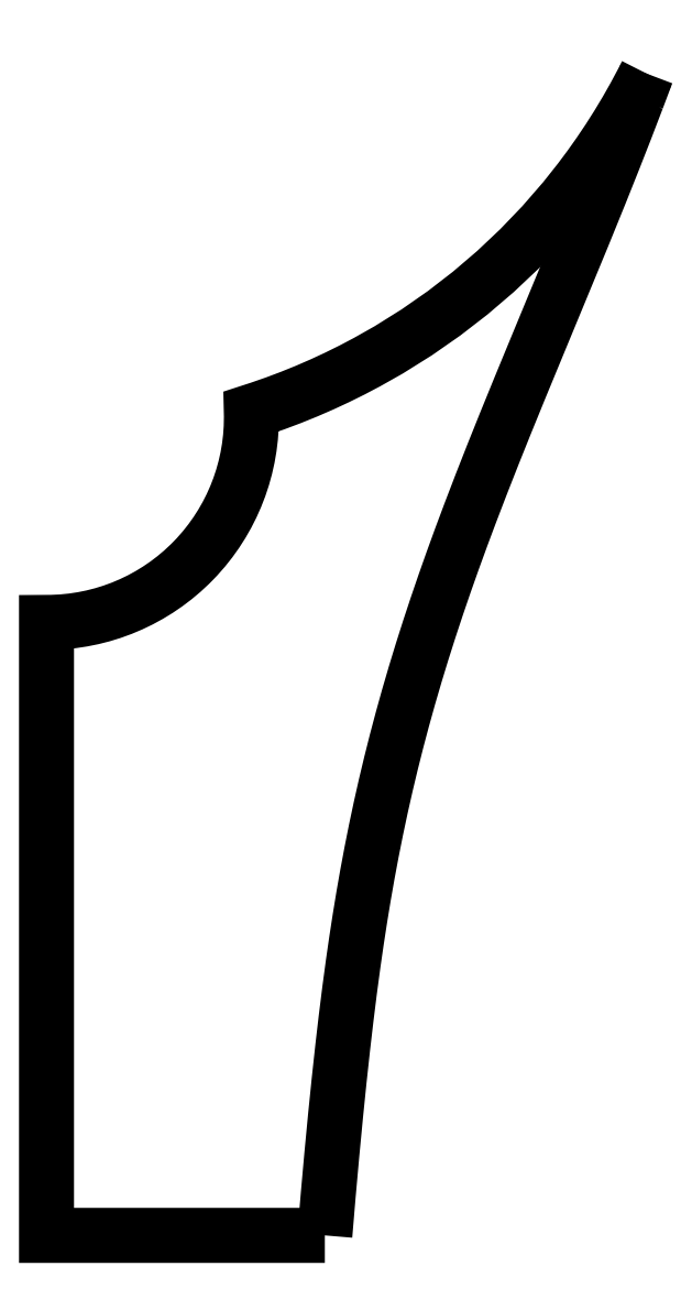
<metadata>
{"format":"dxf","ext":"dxf","renderer":"ezdxf+matplotlib","layout":"modelspace","background":"white","min_lineweight":24,"dpi":150}
</metadata>
<code>
0
SECTION
2
ENTITIES
0
POLYLINE
8
0
66
     1
10
0
20
0
30
0
0
VERTEX
8
0
10
7.337
20
14.2
30
0
42
-0.2015
0
VERTEX
8
0
10
2.504
20
10.07
30
0
42
-0.4239
0
VERTEX
8
0
10
6e-16
20
7.49
30
0
0
VERTEX
8
0
10
0
20
0
30
0
0
VERTEX
8
0
10
3.403
20
0
30
0
0
SEQEND
8
0
0
POLYLINE
8
0
66
     1
10
0
20
0
30
0
70
     8
0
VERTEX
8
0
10
7.221
20
13.89
30
0
70
    32
0
VERTEX
8
0
10
7.222
20
13.89
30
0
70
    32
0
VERTEX
8
0
10
7.222
20
13.89
30
0
70
    32
0
VERTEX
8
0
10
7.223
20
13.9
30
0
70
    32
0
VERTEX
8
0
10
7.224
20
13.9
30
0
70
    32
0
VERTEX
8
0
10
7.225
20
13.9
30
0
70
    32
0
VERTEX
8
0
10
7.226
20
13.9
30
0
70
    32
0
VERTEX
8
0
10
7.227
20
13.9
30
0
70
    32
0
VERTEX
8
0
10
7.228
20
13.91
30
0
70
    32
0
VERTEX
8
0
10
7.229
20
13.91
30
0
70
    32
0
VERTEX
8
0
10
7.23
20
13.91
30
0
70
    32
0
VERTEX
8
0
10
7.231
20
13.91
30
0
70
    32
0
VERTEX
8
0
10
7.232
20
13.92
30
0
70
    32
0
VERTEX
8
0
10
7.233
20
13.92
30
0
70
    32
0
VERTEX
8
0
10
7.233
20
13.92
30
0
70
    32
0
VERTEX
8
0
10
7.234
20
13.92
30
0
70
    32
0
VERTEX
8
0
10
7.235
20
13.93
30
0
70
    32
0
VERTEX
8
0
10
7.236
20
13.93
30
0
70
    32
0
VERTEX
8
0
10
7.237
20
13.93
30
0
70
    32
0
VERTEX
8
0
10
7.238
20
13.93
30
0
70
    32
0
VERTEX
8
0
10
7.239
20
13.94
30
0
70
    32
0
VERTEX
8
0
10
7.24
20
13.94
30
0
70
    32
0
VERTEX
8
0
10
7.241
20
13.94
30
0
70
    32
0
VERTEX
8
0
10
7.242
20
13.94
30
0
70
    32
0
VERTEX
8
0
10
7.243
20
13.95
30
0
70
    32
0
VERTEX
8
0
10
7.244
20
13.95
30
0
70
    32
0
VERTEX
8
0
10
7.244
20
13.95
30
0
70
    32
0
VERTEX
8
0
10
7.245
20
13.95
30
0
70
    32
0
VERTEX
8
0
10
7.246
20
13.96
30
0
70
    32
0
VERTEX
8
0
10
7.247
20
13.96
30
0
70
    32
0
VERTEX
8
0
10
7.248
20
13.96
30
0
70
    32
0
VERTEX
8
0
10
7.249
20
13.96
30
0
70
    32
0
VERTEX
8
0
10
7.25
20
13.97
30
0
70
    32
0
VERTEX
8
0
10
7.251
20
13.97
30
0
70
    32
0
VERTEX
8
0
10
7.252
20
13.97
30
0
70
    32
0
VERTEX
8
0
10
7.253
20
13.97
30
0
70
    32
0
VERTEX
8
0
10
7.254
20
13.98
30
0
70
    32
0
VERTEX
8
0
10
7.255
20
13.98
30
0
70
    32
0
VERTEX
8
0
10
7.255
20
13.98
30
0
70
    32
0
VERTEX
8
0
10
7.256
20
13.98
30
0
70
    32
0
VERTEX
8
0
10
7.257
20
13.98
30
0
70
    32
0
VERTEX
8
0
10
7.258
20
13.99
30
0
70
    32
0
VERTEX
8
0
10
7.259
20
13.99
30
0
70
    32
0
VERTEX
8
0
10
7.26
20
13.99
30
0
70
    32
0
VERTEX
8
0
10
7.261
20
13.99
30
0
70
    32
0
VERTEX
8
0
10
7.262
20
14
30
0
70
    32
0
VERTEX
8
0
10
7.263
20
14
30
0
70
    32
0
VERTEX
8
0
10
7.264
20
14
30
0
70
    32
0
VERTEX
8
0
10
7.265
20
14
30
0
70
    32
0
VERTEX
8
0
10
7.266
20
14.01
30
0
70
    32
0
VERTEX
8
0
10
7.266
20
14.01
30
0
70
    32
0
VERTEX
8
0
10
7.267
20
14.01
30
0
70
    32
0
VERTEX
8
0
10
7.268
20
14.01
30
0
70
    32
0
VERTEX
8
0
10
7.269
20
14.02
30
0
70
    32
0
VERTEX
8
0
10
7.27
20
14.02
30
0
70
    32
0
VERTEX
8
0
10
7.271
20
14.02
30
0
70
    32
0
VERTEX
8
0
10
7.272
20
14.02
30
0
70
    32
0
VERTEX
8
0
10
7.273
20
14.03
30
0
70
    32
0
VERTEX
8
0
10
7.274
20
14.03
30
0
70
    32
0
VERTEX
8
0
10
7.275
20
14.03
30
0
70
    32
0
VERTEX
8
0
10
7.276
20
14.03
30
0
70
    32
0
VERTEX
8
0
10
7.277
20
14.04
30
0
70
    32
0
VERTEX
8
0
10
7.277
20
14.04
30
0
70
    32
0
VERTEX
8
0
10
7.278
20
14.04
30
0
70
    32
0
VERTEX
8
0
10
7.279
20
14.04
30
0
70
    32
0
VERTEX
8
0
10
7.28
20
14.05
30
0
70
    32
0
VERTEX
8
0
10
7.281
20
14.05
30
0
70
    32
0
VERTEX
8
0
10
7.282
20
14.05
30
0
70
    32
0
VERTEX
8
0
10
7.283
20
14.05
30
0
70
    32
0
VERTEX
8
0
10
7.284
20
14.06
30
0
70
    32
0
VERTEX
8
0
10
7.285
20
14.06
30
0
70
    32
0
VERTEX
8
0
10
7.286
20
14.06
30
0
70
    32
0
VERTEX
8
0
10
7.287
20
14.06
30
0
70
    32
0
VERTEX
8
0
10
7.288
20
14.06
30
0
70
    32
0
VERTEX
8
0
10
7.288
20
14.07
30
0
70
    32
0
VERTEX
8
0
10
7.289
20
14.07
30
0
70
    32
0
VERTEX
8
0
10
7.29
20
14.07
30
0
70
    32
0
VERTEX
8
0
10
7.291
20
14.07
30
0
70
    32
0
VERTEX
8
0
10
7.292
20
14.08
30
0
70
    32
0
VERTEX
8
0
10
7.293
20
14.08
30
0
70
    32
0
VERTEX
8
0
10
7.294
20
14.08
30
0
70
    32
0
VERTEX
8
0
10
7.295
20
14.08
30
0
70
    32
0
VERTEX
8
0
10
7.296
20
14.09
30
0
70
    32
0
VERTEX
8
0
10
7.297
20
14.09
30
0
70
    32
0
VERTEX
8
0
10
7.298
20
14.09
30
0
70
    32
0
VERTEX
8
0
10
7.299
20
14.09
30
0
70
    32
0
VERTEX
8
0
10
7.3
20
14.1
30
0
70
    32
0
VERTEX
8
0
10
7.3
20
14.1
30
0
70
    32
0
VERTEX
8
0
10
7.301
20
14.1
30
0
70
    32
0
VERTEX
8
0
10
7.302
20
14.1
30
0
70
    32
0
VERTEX
8
0
10
7.303
20
14.11
30
0
70
    32
0
VERTEX
8
0
10
7.304
20
14.11
30
0
70
    32
0
VERTEX
8
0
10
7.305
20
14.11
30
0
70
    32
0
VERTEX
8
0
10
7.306
20
14.11
30
0
70
    32
0
VERTEX
8
0
10
7.307
20
14.12
30
0
70
    32
0
VERTEX
8
0
10
7.308
20
14.12
30
0
70
    32
0
VERTEX
8
0
10
7.309
20
14.12
30
0
70
    32
0
VERTEX
8
0
10
7.31
20
14.12
30
0
70
    32
0
VERTEX
8
0
10
7.311
20
14.13
30
0
70
    32
0
VERTEX
8
0
10
7.311
20
14.13
30
0
70
    32
0
VERTEX
8
0
10
7.312
20
14.13
30
0
70
    32
0
VERTEX
8
0
10
7.313
20
14.13
30
0
70
    32
0
VERTEX
8
0
10
7.314
20
14.14
30
0
70
    32
0
VERTEX
8
0
10
7.315
20
14.14
30
0
70
    32
0
VERTEX
8
0
10
7.316
20
14.14
30
0
70
    32
0
VERTEX
8
0
10
7.317
20
14.14
30
0
70
    32
0
VERTEX
8
0
10
7.318
20
14.15
30
0
70
    32
0
VERTEX
8
0
10
7.319
20
14.15
30
0
70
    32
0
VERTEX
8
0
10
7.32
20
14.15
30
0
70
    32
0
VERTEX
8
0
10
7.321
20
14.15
30
0
70
    32
0
VERTEX
8
0
10
7.322
20
14.16
30
0
70
    32
0
VERTEX
8
0
10
7.323
20
14.16
30
0
70
    32
0
VERTEX
8
0
10
7.323
20
14.16
30
0
70
    32
0
VERTEX
8
0
10
7.324
20
14.16
30
0
70
    32
0
VERTEX
8
0
10
7.325
20
14.16
30
0
70
    32
0
VERTEX
8
0
10
7.326
20
14.17
30
0
70
    32
0
VERTEX
8
0
10
7.327
20
14.17
30
0
70
    32
0
VERTEX
8
0
10
7.328
20
14.17
30
0
70
    32
0
VERTEX
8
0
10
7.329
20
14.17
30
0
70
    32
0
VERTEX
8
0
10
7.33
20
14.18
30
0
70
    32
0
VERTEX
8
0
10
7.331
20
14.18
30
0
70
    32
0
VERTEX
8
0
10
7.332
20
14.18
30
0
70
    32
0
VERTEX
8
0
10
7.333
20
14.18
30
0
70
    32
0
VERTEX
8
0
10
7.334
20
14.19
30
0
70
    32
0
VERTEX
8
0
10
7.335
20
14.19
30
0
70
    32
0
VERTEX
8
0
10
7.335
20
14.19
30
0
70
    32
0
VERTEX
8
0
10
7.336
20
14.19
30
0
70
    32
0
VERTEX
8
0
10
7.337
20
14.2
30
0
70
    32
0
SEQEND
8
0
0
POLYLINE
8
0
66
     1
10
0
20
0
30
0
70
     8
0
VERTEX
8
0
10
3.403
20
0
30
0
70
    32
0
VERTEX
8
0
10
3.409
20
0.07123
30
0
70
    32
0
VERTEX
8
0
10
3.415
20
0.1423
30
0
70
    32
0
VERTEX
8
0
10
3.421
20
0.2133
30
0
70
    32
0
VERTEX
8
0
10
3.427
20
0.2842
30
0
70
    32
0
VERTEX
8
0
10
3.433
20
0.355
30
0
70
    32
0
VERTEX
8
0
10
3.439
20
0.4257
30
0
70
    32
0
VERTEX
8
0
10
3.445
20
0.4962
30
0
70
    32
0
VERTEX
8
0
10
3.451
20
0.5667
30
0
70
    32
0
VERTEX
8
0
10
3.457
20
0.6371
30
0
70
    32
0
VERTEX
8
0
10
3.463
20
0.7073
30
0
70
    32
0
VERTEX
8
0
10
3.47
20
0.7775
30
0
70
    32
0
VERTEX
8
0
10
3.476
20
0.8476
30
0
70
    32
0
VERTEX
8
0
10
3.482
20
0.9176
30
0
70
    32
0
VERTEX
8
0
10
3.489
20
0.9875
30
0
70
    32
0
VERTEX
8
0
10
3.495
20
1.057
30
0
70
    32
0
VERTEX
8
0
10
3.502
20
1.127
30
0
70
    32
0
VERTEX
8
0
10
3.508
20
1.197
30
0
70
    32
0
VERTEX
8
0
10
3.515
20
1.266
30
0
70
    32
0
VERTEX
8
0
10
3.522
20
1.336
30
0
70
    32
0
VERTEX
8
0
10
3.529
20
1.405
30
0
70
    32
0
VERTEX
8
0
10
3.535
20
1.475
30
0
70
    32
0
VERTEX
8
0
10
3.542
20
1.544
30
0
70
    32
0
VERTEX
8
0
10
3.549
20
1.613
30
0
70
    32
0
VERTEX
8
0
10
3.556
20
1.683
30
0
70
    32
0
VERTEX
8
0
10
3.563
20
1.752
30
0
70
    32
0
VERTEX
8
0
10
3.57
20
1.821
30
0
70
    32
0
VERTEX
8
0
10
3.578
20
1.89
30
0
70
    32
0
VERTEX
8
0
10
3.585
20
1.959
30
0
70
    32
0
VERTEX
8
0
10
3.592
20
2.028
30
0
70
    32
0
VERTEX
8
0
10
3.6
20
2.097
30
0
70
    32
0
VERTEX
8
0
10
3.607
20
2.165
30
0
70
    32
0
VERTEX
8
0
10
3.615
20
2.234
30
0
70
    32
0
VERTEX
8
0
10
3.623
20
2.303
30
0
70
    32
0
VERTEX
8
0
10
3.63
20
2.372
30
0
70
    32
0
VERTEX
8
0
10
3.638
20
2.44
30
0
70
    32
0
VERTEX
8
0
10
3.646
20
2.509
30
0
70
    32
0
VERTEX
8
0
10
3.654
20
2.577
30
0
70
    32
0
VERTEX
8
0
10
3.662
20
2.646
30
0
70
    32
0
VERTEX
8
0
10
3.671
20
2.714
30
0
70
    32
0
VERTEX
8
0
10
3.679
20
2.783
30
0
70
    32
0
VERTEX
8
0
10
3.688
20
2.851
30
0
70
    32
0
VERTEX
8
0
10
3.696
20
2.919
30
0
70
    32
0
VERTEX
8
0
10
3.705
20
2.988
30
0
70
    32
0
VERTEX
8
0
10
3.714
20
3.056
30
0
70
    32
0
VERTEX
8
0
10
3.723
20
3.124
30
0
70
    32
0
VERTEX
8
0
10
3.732
20
3.192
30
0
70
    32
0
VERTEX
8
0
10
3.741
20
3.261
30
0
70
    32
0
VERTEX
8
0
10
3.751
20
3.329
30
0
70
    32
0
VERTEX
8
0
10
3.76
20
3.397
30
0
70
    32
0
VERTEX
8
0
10
3.77
20
3.465
30
0
70
    32
0
VERTEX
8
0
10
3.78
20
3.533
30
0
70
    32
0
VERTEX
8
0
10
3.79
20
3.601
30
0
70
    32
0
VERTEX
8
0
10
3.8
20
3.669
30
0
70
    32
0
VERTEX
8
0
10
3.811
20
3.737
30
0
70
    32
0
VERTEX
8
0
10
3.821
20
3.804
30
0
70
    32
0
VERTEX
8
0
10
3.832
20
3.872
30
0
70
    32
0
VERTEX
8
0
10
3.843
20
3.94
30
0
70
    32
0
VERTEX
8
0
10
3.854
20
4.008
30
0
70
    32
0
VERTEX
8
0
10
3.865
20
4.076
30
0
70
    32
0
VERTEX
8
0
10
3.877
20
4.144
30
0
70
    32
0
VERTEX
8
0
10
3.888
20
4.211
30
0
70
    32
0
VERTEX
8
0
10
3.9
20
4.279
30
0
70
    32
0
VERTEX
8
0
10
3.912
20
4.347
30
0
70
    32
0
VERTEX
8
0
10
3.924
20
4.414
30
0
70
    32
0
VERTEX
8
0
10
3.937
20
4.482
30
0
70
    32
0
VERTEX
8
0
10
3.949
20
4.55
30
0
70
    32
0
VERTEX
8
0
10
3.962
20
4.617
30
0
70
    32
0
VERTEX
8
0
10
3.975
20
4.685
30
0
70
    32
0
VERTEX
8
0
10
3.988
20
4.753
30
0
70
    32
0
VERTEX
8
0
10
4.001
20
4.82
30
0
70
    32
0
VERTEX
8
0
10
4.015
20
4.888
30
0
70
    32
0
VERTEX
8
0
10
4.029
20
4.955
30
0
70
    32
0
VERTEX
8
0
10
4.043
20
5.023
30
0
70
    32
0
VERTEX
8
0
10
4.057
20
5.091
30
0
70
    32
0
VERTEX
8
0
10
4.072
20
5.158
30
0
70
    32
0
VERTEX
8
0
10
4.086
20
5.226
30
0
70
    32
0
VERTEX
8
0
10
4.101
20
5.294
30
0
70
    32
0
VERTEX
8
0
10
4.116
20
5.361
30
0
70
    32
0
VERTEX
8
0
10
4.132
20
5.429
30
0
70
    32
0
VERTEX
8
0
10
4.147
20
5.497
30
0
70
    32
0
VERTEX
8
0
10
4.163
20
5.564
30
0
70
    32
0
VERTEX
8
0
10
4.179
20
5.632
30
0
70
    32
0
VERTEX
8
0
10
4.195
20
5.7
30
0
70
    32
0
VERTEX
8
0
10
4.212
20
5.767
30
0
70
    32
0
VERTEX
8
0
10
4.229
20
5.835
30
0
70
    32
0
VERTEX
8
0
10
4.245
20
5.903
30
0
70
    32
0
VERTEX
8
0
10
4.263
20
5.971
30
0
70
    32
0
VERTEX
8
0
10
4.28
20
6.039
30
0
70
    32
0
VERTEX
8
0
10
4.298
20
6.107
30
0
70
    32
0
VERTEX
8
0
10
4.316
20
6.175
30
0
70
    32
0
VERTEX
8
0
10
4.334
20
6.243
30
0
70
    32
0
VERTEX
8
0
10
4.352
20
6.311
30
0
70
    32
0
VERTEX
8
0
10
4.371
20
6.379
30
0
70
    32
0
VERTEX
8
0
10
4.39
20
6.447
30
0
70
    32
0
VERTEX
8
0
10
4.409
20
6.515
30
0
70
    32
0
VERTEX
8
0
10
4.428
20
6.583
30
0
70
    32
0
VERTEX
8
0
10
4.448
20
6.651
30
0
70
    32
0
VERTEX
8
0
10
4.468
20
6.72
30
0
70
    32
0
VERTEX
8
0
10
4.488
20
6.788
30
0
70
    32
0
VERTEX
8
0
10
4.508
20
6.857
30
0
70
    32
0
VERTEX
8
0
10
4.529
20
6.925
30
0
70
    32
0
VERTEX
8
0
10
4.55
20
6.994
30
0
70
    32
0
VERTEX
8
0
10
4.571
20
7.063
30
0
70
    32
0
VERTEX
8
0
10
4.592
20
7.131
30
0
70
    32
0
VERTEX
8
0
10
4.614
20
7.2
30
0
70
    32
0
VERTEX
8
0
10
4.635
20
7.269
30
0
70
    32
0
VERTEX
8
0
10
4.658
20
7.338
30
0
70
    32
0
VERTEX
8
0
10
4.68
20
7.407
30
0
70
    32
0
VERTEX
8
0
10
4.702
20
7.476
30
0
70
    32
0
VERTEX
8
0
10
4.725
20
7.546
30
0
70
    32
0
VERTEX
8
0
10
4.748
20
7.615
30
0
70
    32
0
VERTEX
8
0
10
4.772
20
7.685
30
0
70
    32
0
VERTEX
8
0
10
4.795
20
7.754
30
0
70
    32
0
VERTEX
8
0
10
4.819
20
7.824
30
0
70
    32
0
VERTEX
8
0
10
4.843
20
7.894
30
0
70
    32
0
VERTEX
8
0
10
4.867
20
7.964
30
0
70
    32
0
VERTEX
8
0
10
4.892
20
8.034
30
0
70
    32
0
VERTEX
8
0
10
4.916
20
8.104
30
0
70
    32
0
VERTEX
8
0
10
4.941
20
8.175
30
0
70
    32
0
VERTEX
8
0
10
4.966
20
8.245
30
0
70
    32
0
VERTEX
8
0
10
4.992
20
8.316
30
0
70
    32
0
VERTEX
8
0
10
5.018
20
8.387
30
0
70
    32
0
VERTEX
8
0
10
5.043
20
8.458
30
0
70
    32
0
VERTEX
8
0
10
5.07
20
8.529
30
0
70
    32
0
VERTEX
8
0
10
5.096
20
8.6
30
0
70
    32
0
VERTEX
8
0
10
5.123
20
8.671
30
0
70
    32
0
VERTEX
8
0
10
5.149
20
8.743
30
0
70
    32
0
VERTEX
8
0
10
5.176
20
8.815
30
0
70
    32
0
VERTEX
8
0
10
5.204
20
8.887
30
0
70
    32
0
VERTEX
8
0
10
5.231
20
8.959
30
0
70
    32
0
VERTEX
8
0
10
5.259
20
9.031
30
0
70
    32
0
VERTEX
8
0
10
5.287
20
9.103
30
0
70
    32
0
VERTEX
8
0
10
5.315
20
9.176
30
0
70
    32
0
VERTEX
8
0
10
5.343
20
9.249
30
0
70
    32
0
VERTEX
8
0
10
5.372
20
9.322
30
0
70
    32
0
VERTEX
8
0
10
5.401
20
9.395
30
0
70
    32
0
VERTEX
8
0
10
5.43
20
9.469
30
0
70
    32
0
VERTEX
8
0
10
5.459
20
9.542
30
0
70
    32
0
VERTEX
8
0
10
5.488
20
9.616
30
0
70
    32
0
VERTEX
8
0
10
5.518
20
9.69
30
0
70
    32
0
VERTEX
8
0
10
5.548
20
9.765
30
0
70
    32
0
VERTEX
8
0
10
5.578
20
9.839
30
0
70
    32
0
VERTEX
8
0
10
5.608
20
9.914
30
0
70
    32
0
VERTEX
8
0
10
5.638
20
9.989
30
0
70
    32
0
VERTEX
8
0
10
5.669
20
10.06
30
0
70
    32
0
VERTEX
8
0
10
5.7
20
10.14
30
0
70
    32
0
VERTEX
8
0
10
5.731
20
10.22
30
0
70
    32
0
VERTEX
8
0
10
5.762
20
10.29
30
0
70
    32
0
VERTEX
8
0
10
5.793
20
10.37
30
0
70
    32
0
VERTEX
8
0
10
5.825
20
10.44
30
0
70
    32
0
VERTEX
8
0
10
5.856
20
10.52
30
0
70
    32
0
VERTEX
8
0
10
5.888
20
10.6
30
0
70
    32
0
VERTEX
8
0
10
5.92
20
10.68
30
0
70
    32
0
VERTEX
8
0
10
5.952
20
10.75
30
0
70
    32
0
VERTEX
8
0
10
5.985
20
10.83
30
0
70
    32
0
VERTEX
8
0
10
6.017
20
10.91
30
0
70
    32
0
VERTEX
8
0
10
6.05
20
10.99
30
0
70
    32
0
VERTEX
8
0
10
6.083
20
11.07
30
0
70
    32
0
VERTEX
8
0
10
6.116
20
11.15
30
0
70
    32
0
VERTEX
8
0
10
6.149
20
11.23
30
0
70
    32
0
VERTEX
8
0
10
6.182
20
11.31
30
0
70
    32
0
VERTEX
8
0
10
6.215
20
11.39
30
0
70
    32
0
VERTEX
8
0
10
6.249
20
11.47
30
0
70
    32
0
VERTEX
8
0
10
6.282
20
11.55
30
0
70
    32
0
VERTEX
8
0
10
6.316
20
11.63
30
0
70
    32
0
VERTEX
8
0
10
6.35
20
11.71
30
0
70
    32
0
VERTEX
8
0
10
6.384
20
11.79
30
0
70
    32
0
VERTEX
8
0
10
6.418
20
11.88
30
0
70
    32
0
VERTEX
8
0
10
6.452
20
11.96
30
0
70
    32
0
VERTEX
8
0
10
6.486
20
12.04
30
0
70
    32
0
VERTEX
8
0
10
6.521
20
12.13
30
0
70
    32
0
VERTEX
8
0
10
6.555
20
12.21
30
0
70
    32
0
VERTEX
8
0
10
6.59
20
12.29
30
0
70
    32
0
VERTEX
8
0
10
6.624
20
12.38
30
0
70
    32
0
VERTEX
8
0
10
6.659
20
12.46
30
0
70
    32
0
VERTEX
8
0
10
6.694
20
12.55
30
0
70
    32
0
VERTEX
8
0
10
6.728
20
12.64
30
0
70
    32
0
VERTEX
8
0
10
6.763
20
12.72
30
0
70
    32
0
VERTEX
8
0
10
6.798
20
12.81
30
0
70
    32
0
VERTEX
8
0
10
6.833
20
12.9
30
0
70
    32
0
VERTEX
8
0
10
6.868
20
12.98
30
0
70
    32
0
VERTEX
8
0
10
6.904
20
13.07
30
0
70
    32
0
VERTEX
8
0
10
6.939
20
13.16
30
0
70
    32
0
VERTEX
8
0
10
6.974
20
13.25
30
0
70
    32
0
VERTEX
8
0
10
7.009
20
13.34
30
0
70
    32
0
VERTEX
8
0
10
7.044
20
13.43
30
0
70
    32
0
VERTEX
8
0
10
7.08
20
13.52
30
0
70
    32
0
VERTEX
8
0
10
7.115
20
13.61
30
0
70
    32
0
VERTEX
8
0
10
7.15
20
13.7
30
0
70
    32
0
VERTEX
8
0
10
7.185
20
13.8
30
0
70
    32
0
VERTEX
8
0
10
7.221
20
13.89
30
0
70
    32
0
SEQEND
8
0
0
ENDSEC
0
EOF

</code>
